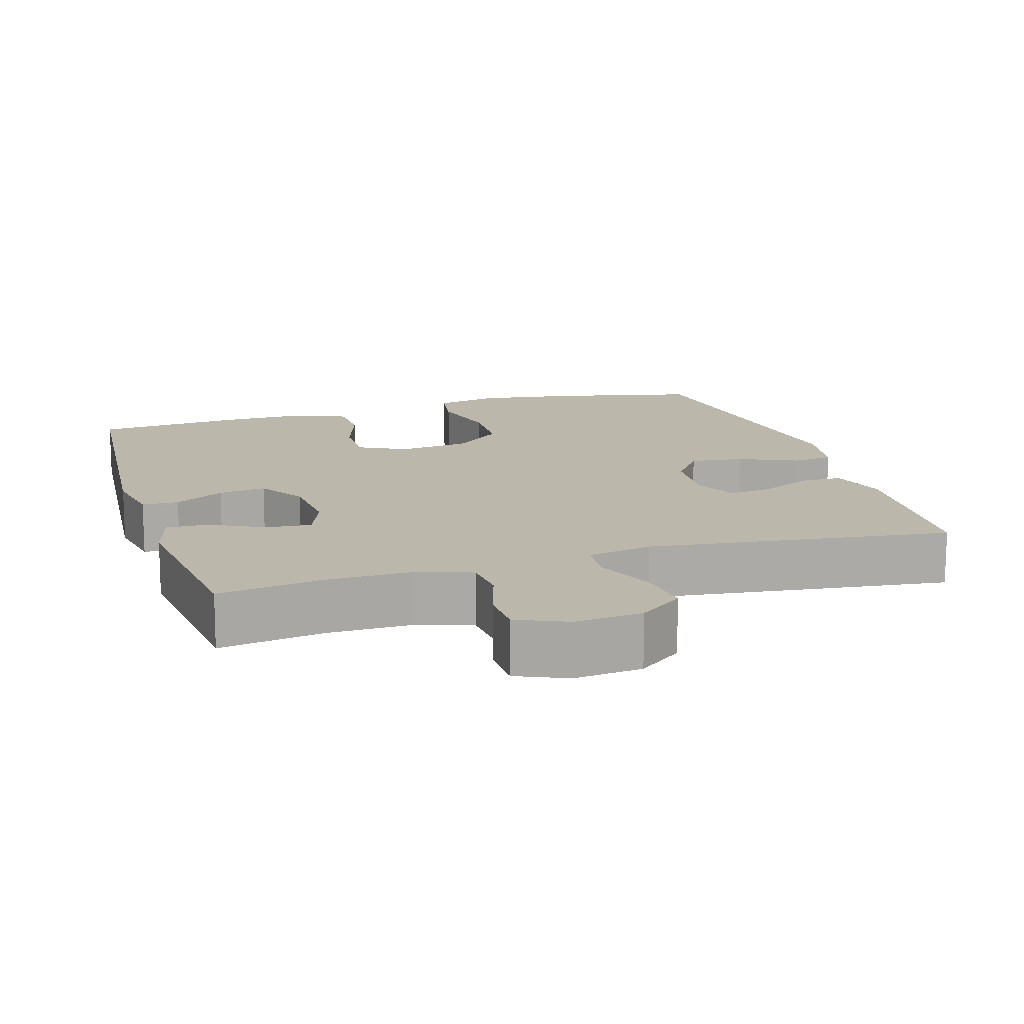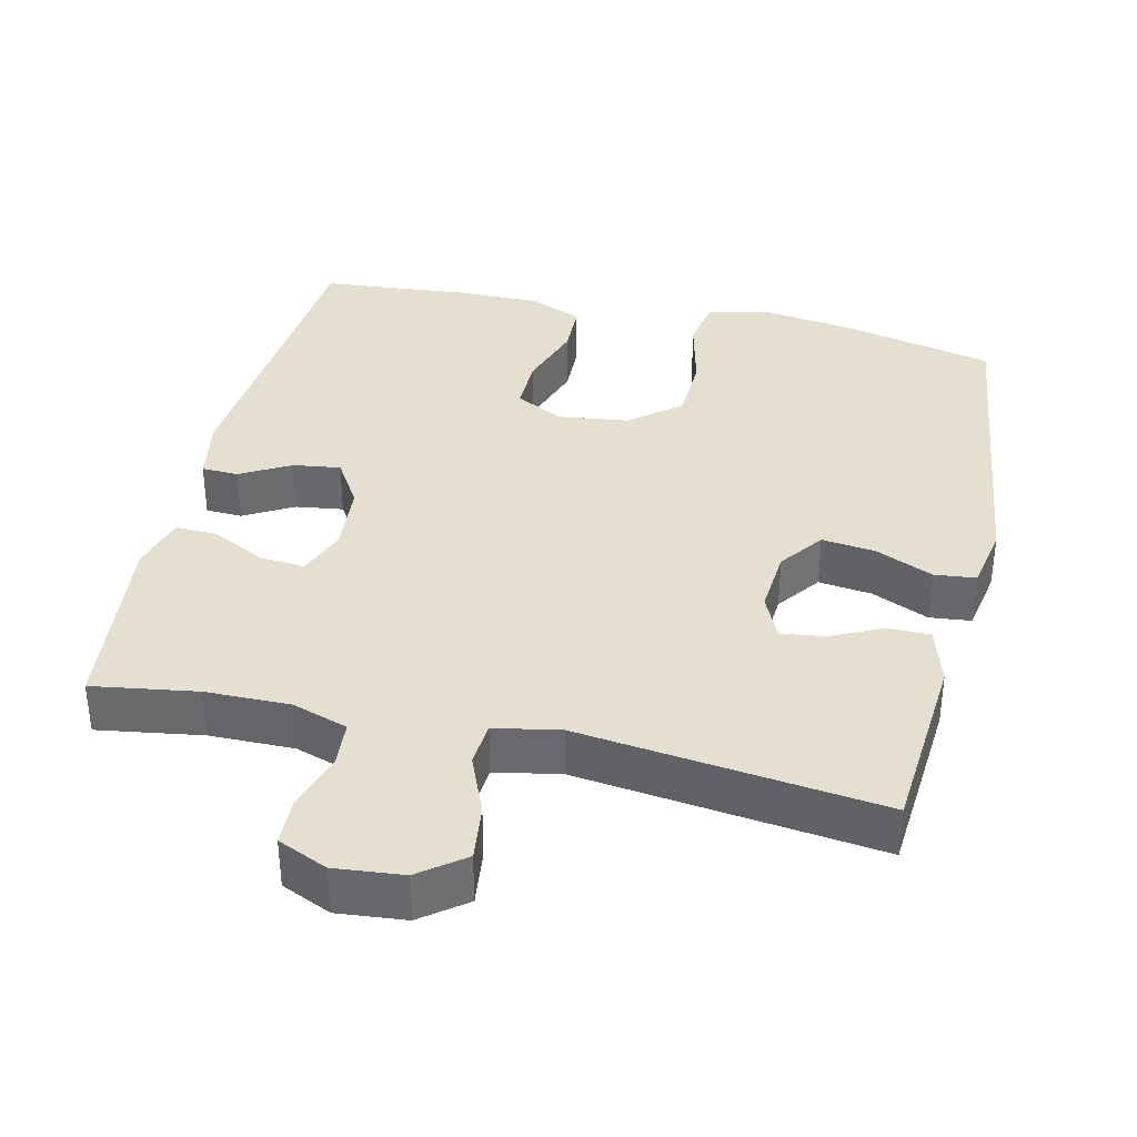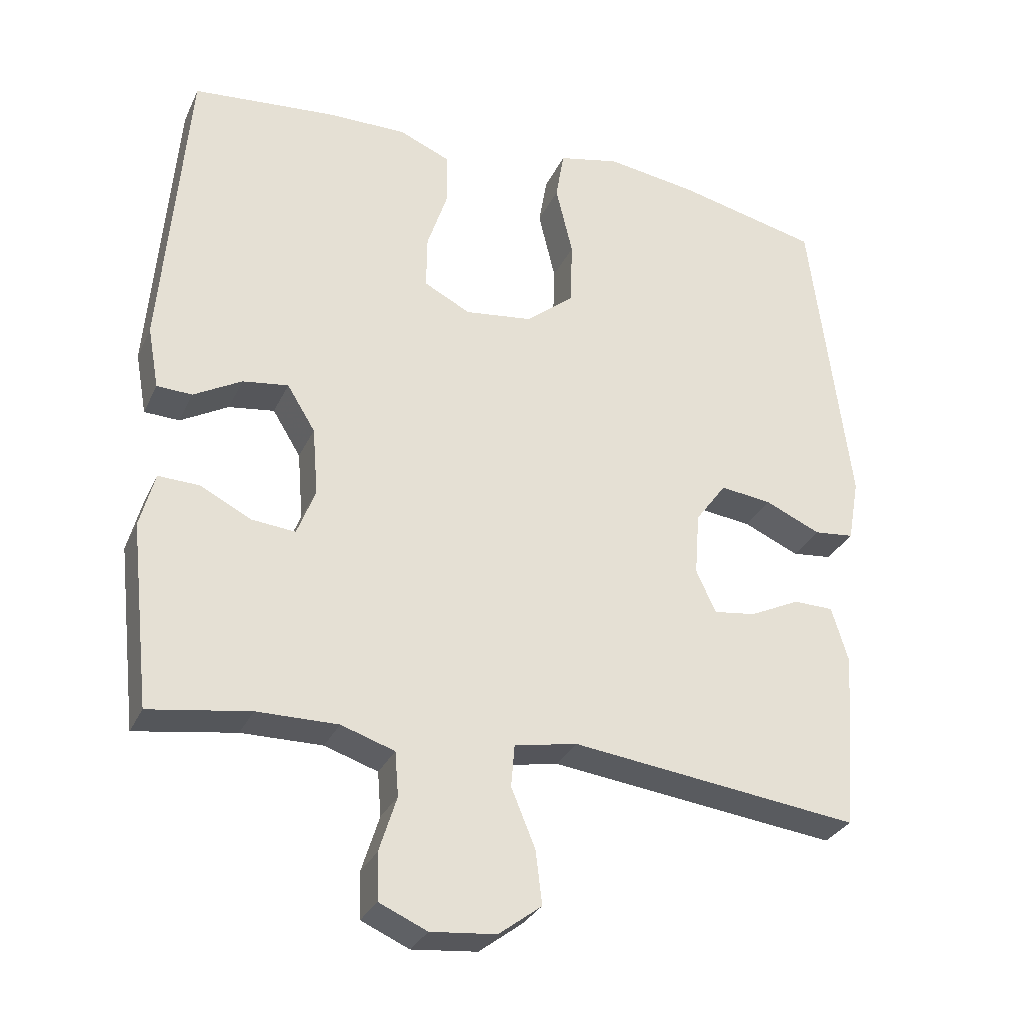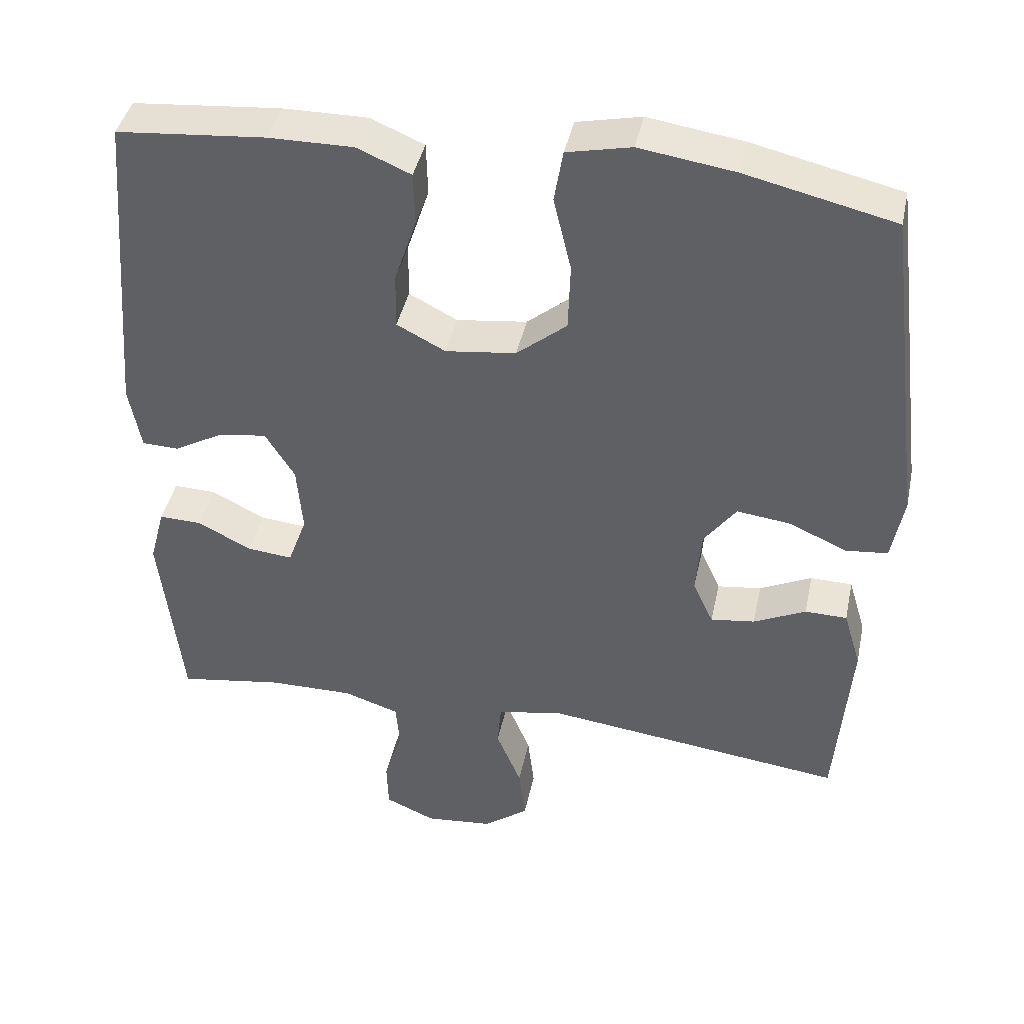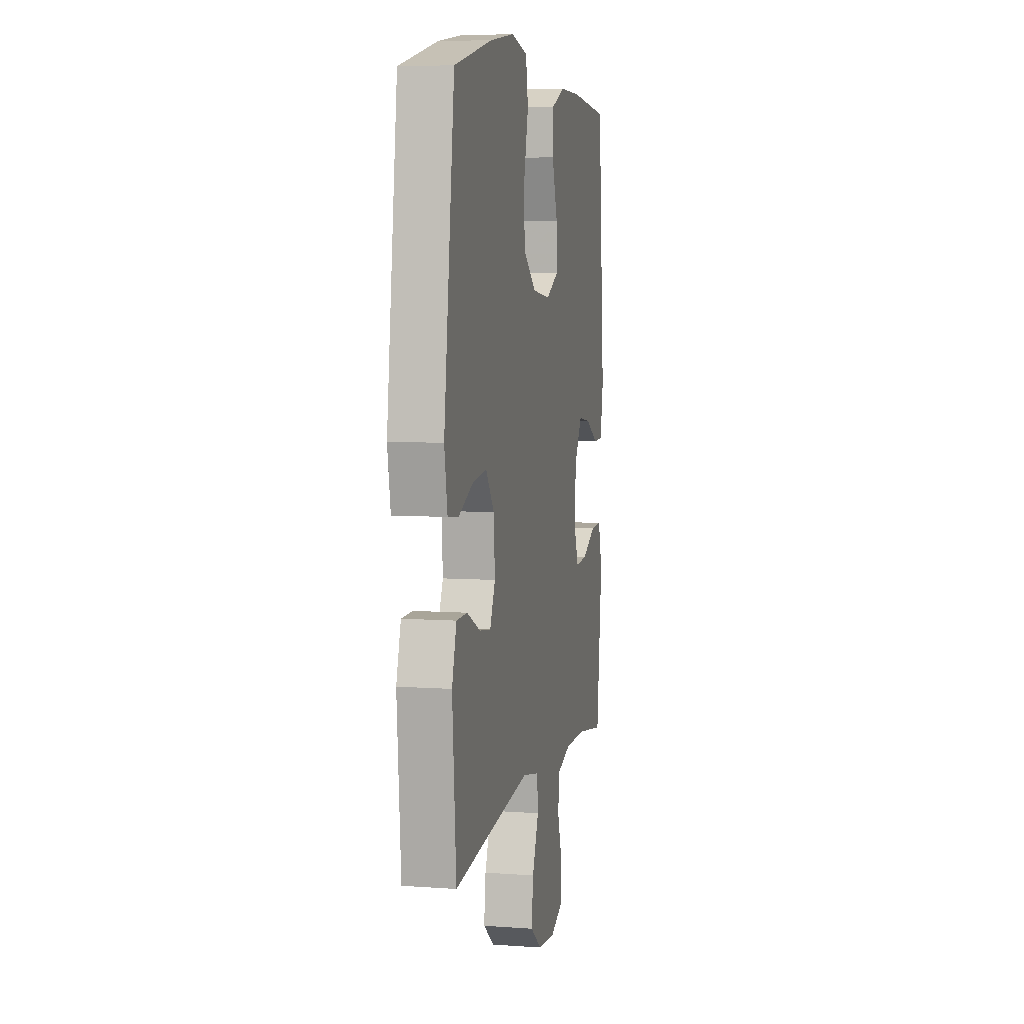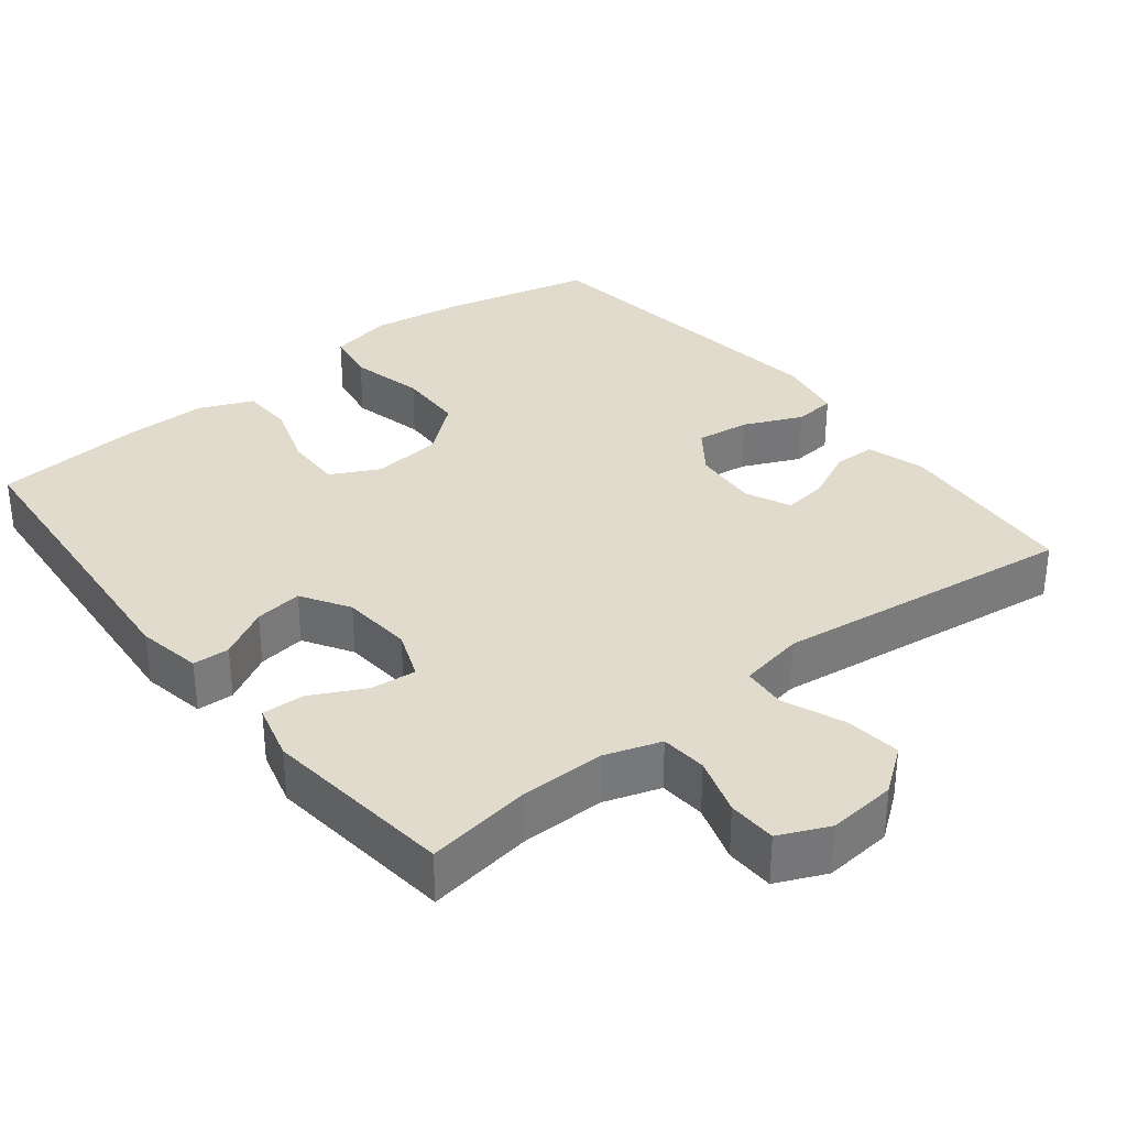
<metadata>
{"format":"obj","ext":"obj","renderer":"f3d","projection":"perspective","resolution":1024,"background":"white","views":[{"elev":14.3,"azim":162.9,"up":"+Y"},{"elev":36.6,"azim":-167.0,"up":"+Y"},{"elev":-30.2,"azim":158.5,"up":"+Z"},{"elev":41.8,"azim":-168.1,"up":"+Z"},{"elev":6.4,"azim":-77.9,"up":"+Z"},{"elev":33.3,"azim":141.7,"up":"+Y"}]}
</metadata>
<code>
v 0.5 0.07 -0.5
v 0.357 0.07 -0.478
v 0.242 0.07 -0.477
v 0.166 0.07 -0.502
v 0.161 0.07 -0.565
v 0.186 0.07 -0.644
v 0.184 0.07 -0.71
v 0.116 0.07 -0.74
v 0.023 0.07 -0.731
v -0.038 0.07 -0.685
v -0.029 0.07 -0.609
v 0.005 0.07 -0.526
v 0 0.07 -0.466
v -0.089 0.07 -0.449
v -0.5 0.07 -0.5
v -0.52 0.07 -0.246
v -0.496 0.07 -0.166
v -0.439 0.07 -0.165
v -0.368 0.07 -0.199
v -0.308 0.07 -0.207
v -0.28 0.07 -0.146
v -0.287 0.07 -0.056
v -0.331 0.07 0.004
v -0.404 0.07 -0.005
v -0.483 0.07 -0.04
v -0.54 0.07 -0.034
v -0.556 0.07 0.056
v -0.5 0.07 0.5
v -0.298 0.07 0.547
v -0.169 0.07 0.566
v -0.082 0.07 0.547
v -0.07 0.07 0.476
v -0.094 0.07 0.375
v -0.091 0.07 0.283
v -0.023 0.07 0.227
v 0.073 0.07 0.215
v 0.139 0.07 0.249
v 0.138 0.07 0.325
v 0.108 0.07 0.416
v 0.11 0.07 0.488
v 0.183 0.07 0.519
v 0.298 0.07 0.518
v 0.5 0.07 0.5
v 0.536 0.07 0.066
v 0.52 0.07 -0.022
v 0.47 0.07 -0.024
v 0.402 0.07 0.014
v 0.337 0.07 0.023
v 0.297 0.07 -0.042
v 0.289 0.07 -0.139
v 0.315 0.07 -0.206
v 0.377 0.07 -0.2
v 0.45 0.07 -0.163
v 0.508 0.07 -0.161
v 0.529 0.07 -0.239
v 0.5 0 -0.5
v 0.357 0 -0.478
v 0.242 0 -0.477
v 0.166 0 -0.502
v 0.161 0 -0.565
v 0.186 0 -0.644
v 0.184 0 -0.71
v 0.116 0 -0.74
v 0.023 0 -0.731
v -0.038 0 -0.685
v -0.029 0 -0.609
v 0.005 0 -0.526
v 0 0 -0.466
v -0.089 0 -0.449
v -0.5 0 -0.5
v -0.52 0 -0.246
v -0.496 0 -0.166
v -0.439 0 -0.165
v -0.368 0 -0.199
v -0.308 0 -0.207
v -0.28 0 -0.146
v -0.287 0 -0.056
v -0.331 0 0.004
v -0.404 0 -0.005
v -0.483 0 -0.04
v -0.54 0 -0.034
v -0.556 0 0.056
v -0.5 0 0.5
v -0.298 0 0.547
v -0.169 0 0.566
v -0.082 0 0.547
v -0.07 0 0.476
v -0.094 0 0.375
v -0.091 0 0.283
v -0.023 0 0.227
v 0.073 0 0.215
v 0.139 0 0.249
v 0.138 0 0.325
v 0.108 0 0.416
v 0.11 0 0.488
v 0.183 0 0.519
v 0.298 0 0.518
v 0.5 0 0.5
v 0.536 0 0.066
v 0.52 0 -0.022
v 0.47 0 -0.024
v 0.402 0 0.014
v 0.337 0 0.023
v 0.297 0 -0.042
v 0.289 0 -0.139
v 0.315 0 -0.206
v 0.377 0 -0.2
v 0.45 0 -0.163
v 0.508 0 -0.161
v 0.529 0 -0.239
f 52 53 54 55
f 51 52 55 1
f 44 45 46 47
f 44 47 48
f 43 44 48
f 42 43 48 49
f 38 39 40 41
f 37 38 41 42
f 30 31 32 33
f 30 33 34
f 29 30 34
f 28 29 34
f 27 28 34 35
f 24 25 26 27
f 23 24 27 35
f 16 17 18 19
f 14 15 16 19
f 13 14 19 20
f 9 10 11 12
f 9 12 13
f 8 9 13
f 5 6 7 8
f 4 5 8 13
f 3 4 13 20
f 51 1 2
f 50 51 2 3
f 37 42 49 50
f 36 37 50 3
f 22 23 35 36
f 21 22 36 3
f 3 20 21
f 110 109 108 107
f 56 110 107 106
f 102 101 100 99
f 103 102 99
f 103 99 98
f 104 103 98 97
f 96 95 94 93
f 97 96 93 92
f 88 87 86 85
f 89 88 85
f 89 85 84
f 89 84 83
f 90 89 83 82
f 82 81 80 79
f 90 82 79 78
f 74 73 72 71
f 74 71 70 69
f 75 74 69 68
f 67 66 65 64
f 68 67 64
f 68 64 63
f 63 62 61 60
f 68 63 60 59
f 75 68 59 58
f 57 56 106
f 58 57 106 105
f 105 104 97 92
f 58 105 92 91
f 91 90 78 77
f 58 91 77 76
f 76 75 58
f 1 56 57 2
f 2 57 58 3
f 3 58 59 4
f 4 59 60 5
f 5 60 61 6
f 6 61 62 7
f 7 62 63 8
f 8 63 64 9
f 9 64 65 10
f 10 65 66 11
f 11 66 67 12
f 12 67 68 13
f 13 68 69 14
f 14 69 70 15
f 15 70 71 16
f 16 71 72 17
f 17 72 73 18
f 18 73 74 19
f 19 74 75 20
f 20 75 76 21
f 21 76 77 22
f 22 77 78 23
f 23 78 79 24
f 24 79 80 25
f 25 80 81 26
f 26 81 82 27
f 27 82 83 28
f 28 83 84 29
f 29 84 85 30
f 30 85 86 31
f 31 86 87 32
f 32 87 88 33
f 33 88 89 34
f 34 89 90 35
f 35 90 91 36
f 36 91 92 37
f 37 92 93 38
f 38 93 94 39
f 39 94 95 40
f 40 95 96 41
f 41 96 97 42
f 42 97 98 43
f 43 98 99 44
f 44 99 100 45
f 45 100 101 46
f 46 101 102 47
f 47 102 103 48
f 48 103 104 49
f 49 104 105 50
f 50 105 106 51
f 51 106 107 52
f 52 107 108 53
f 53 108 109 54
f 54 109 110 55
f 55 110 56 1

</code>
